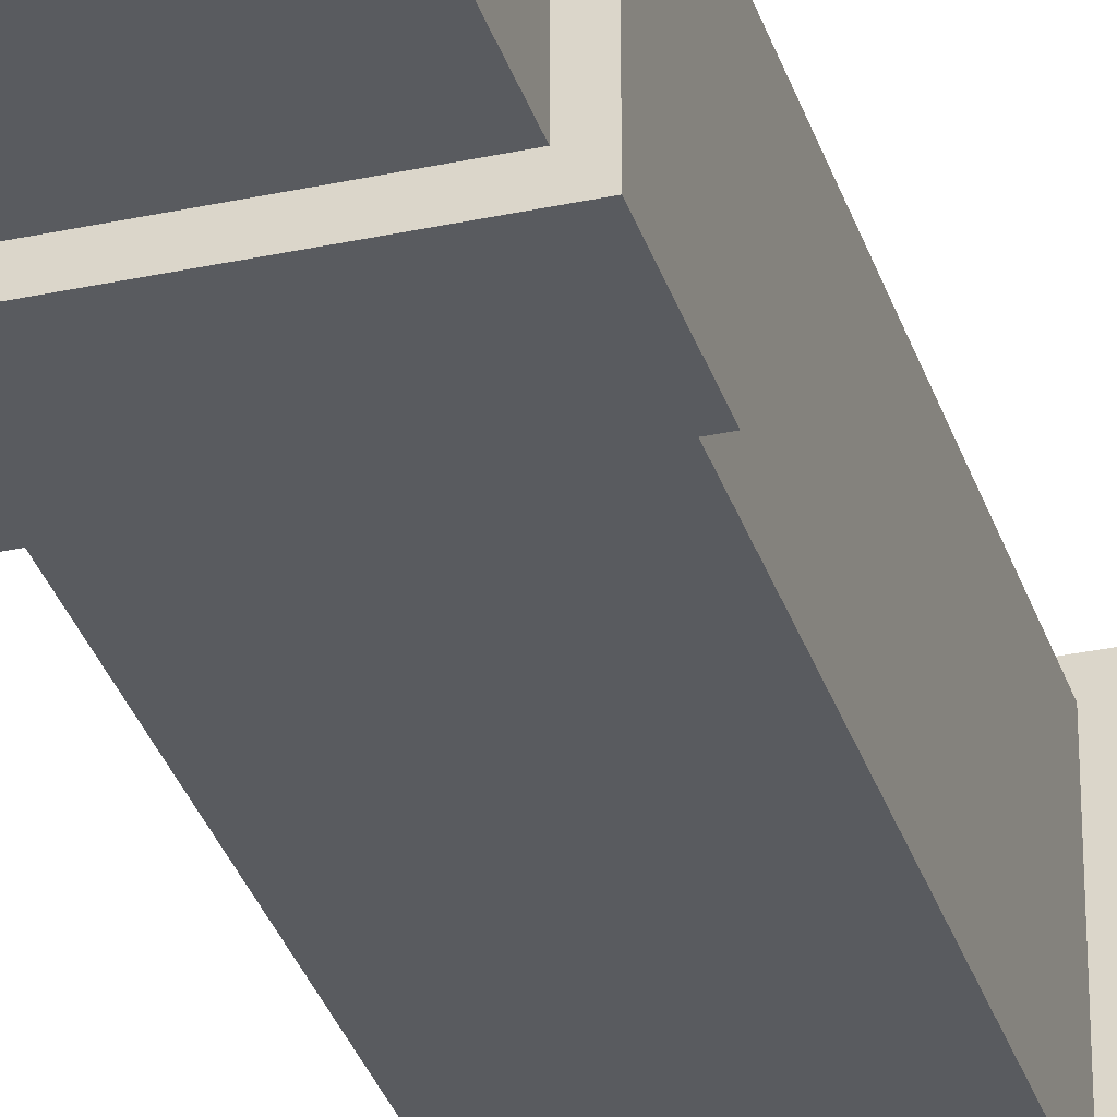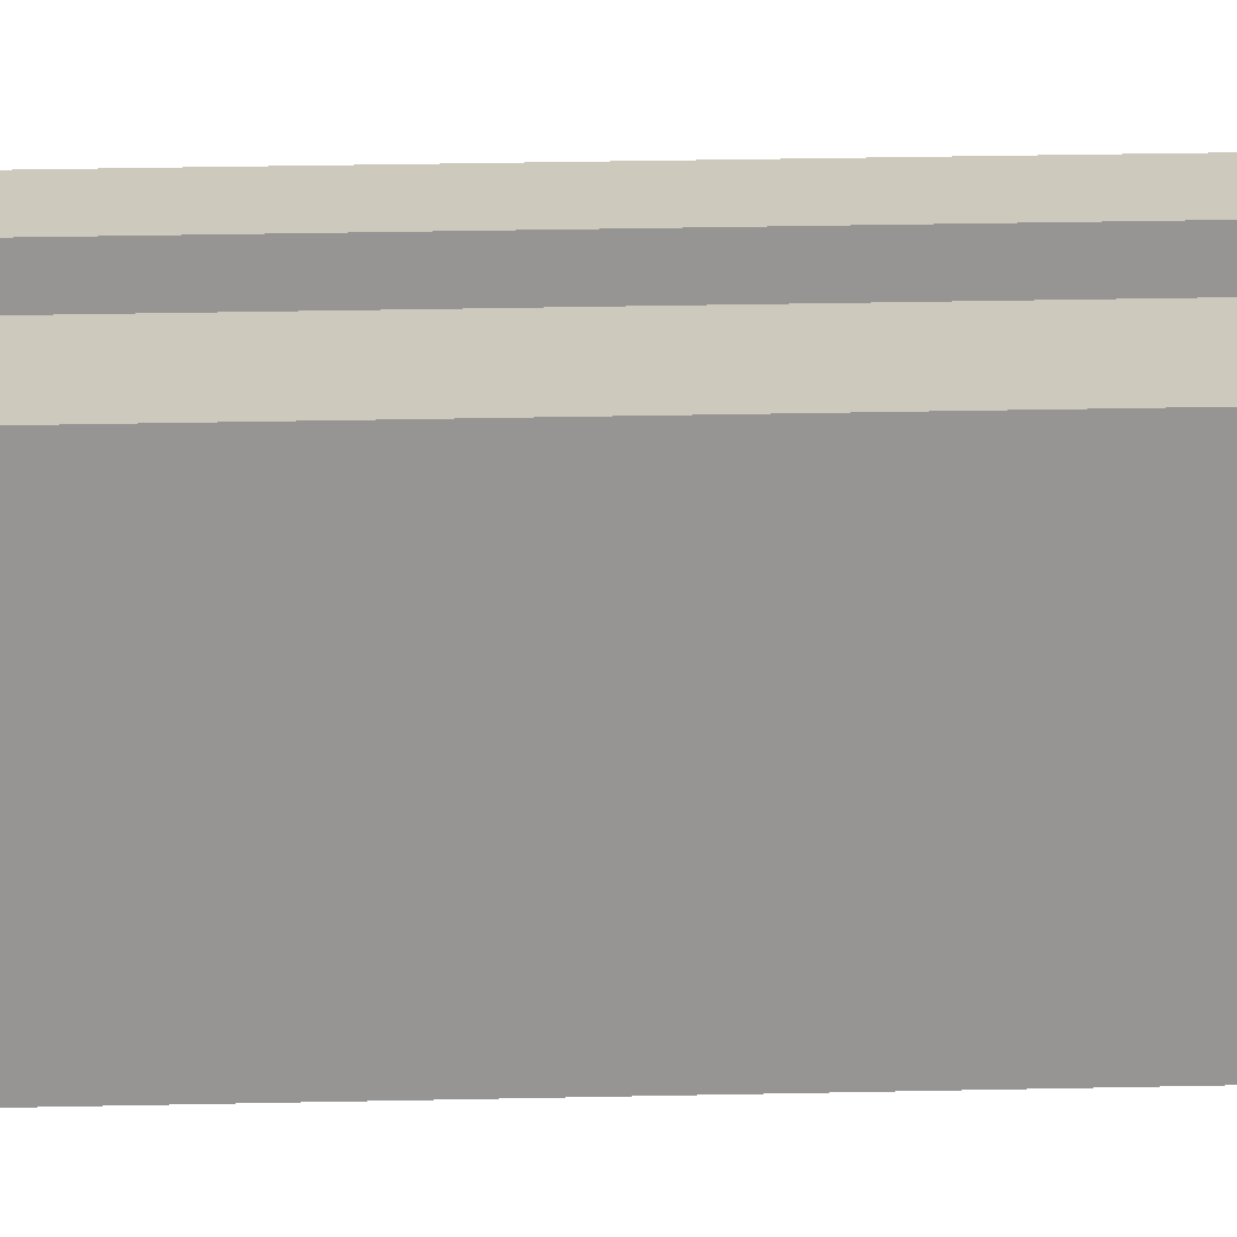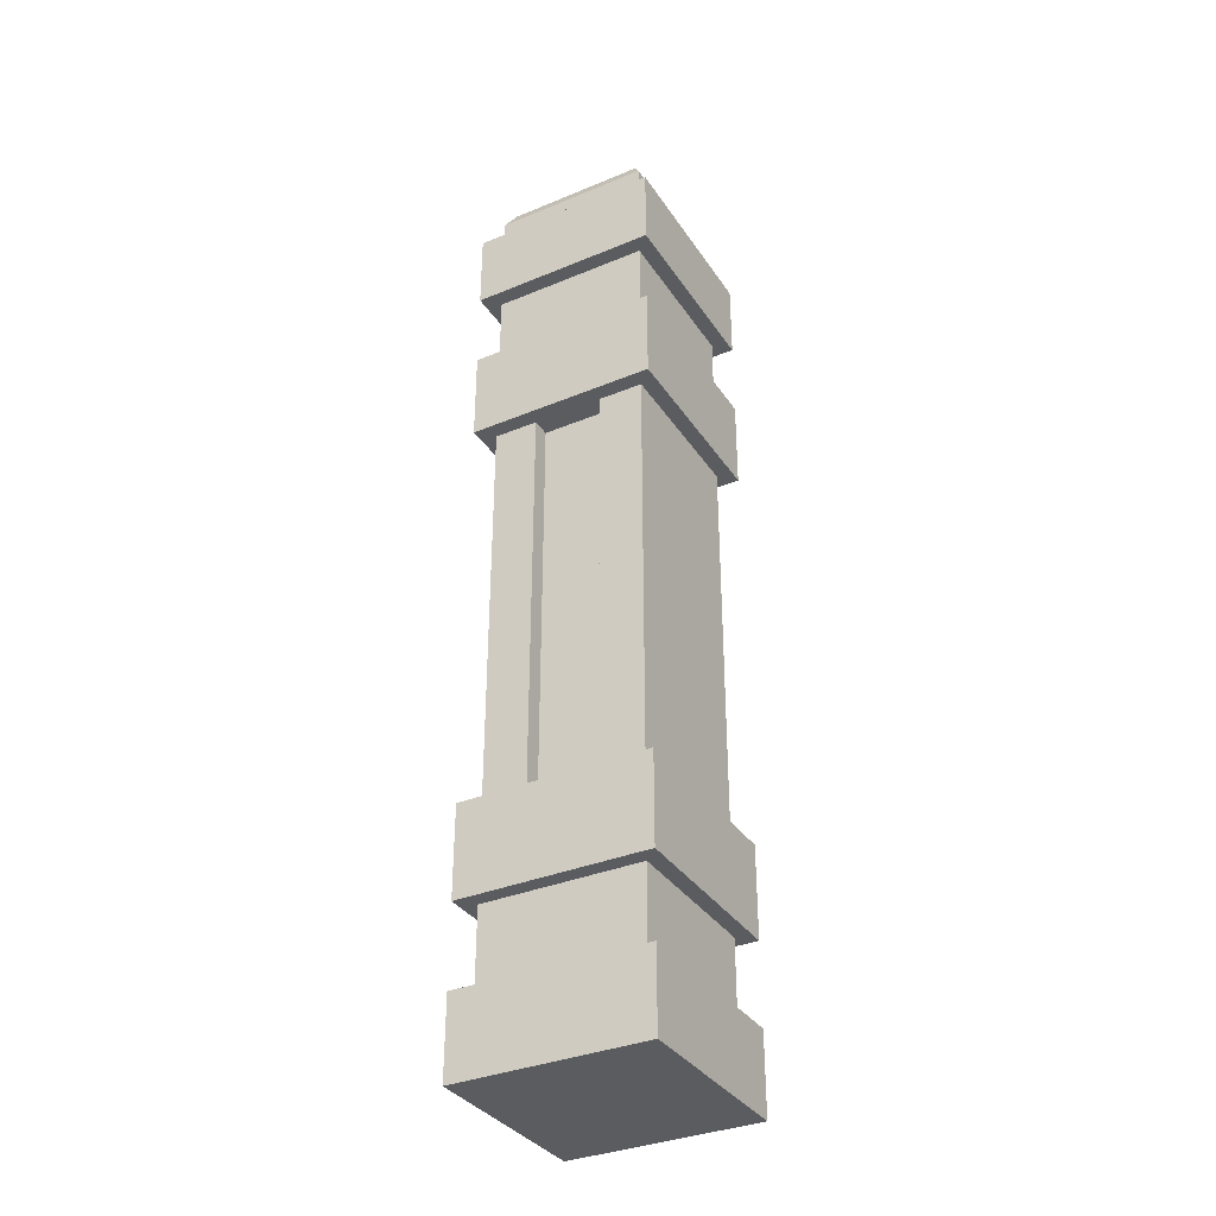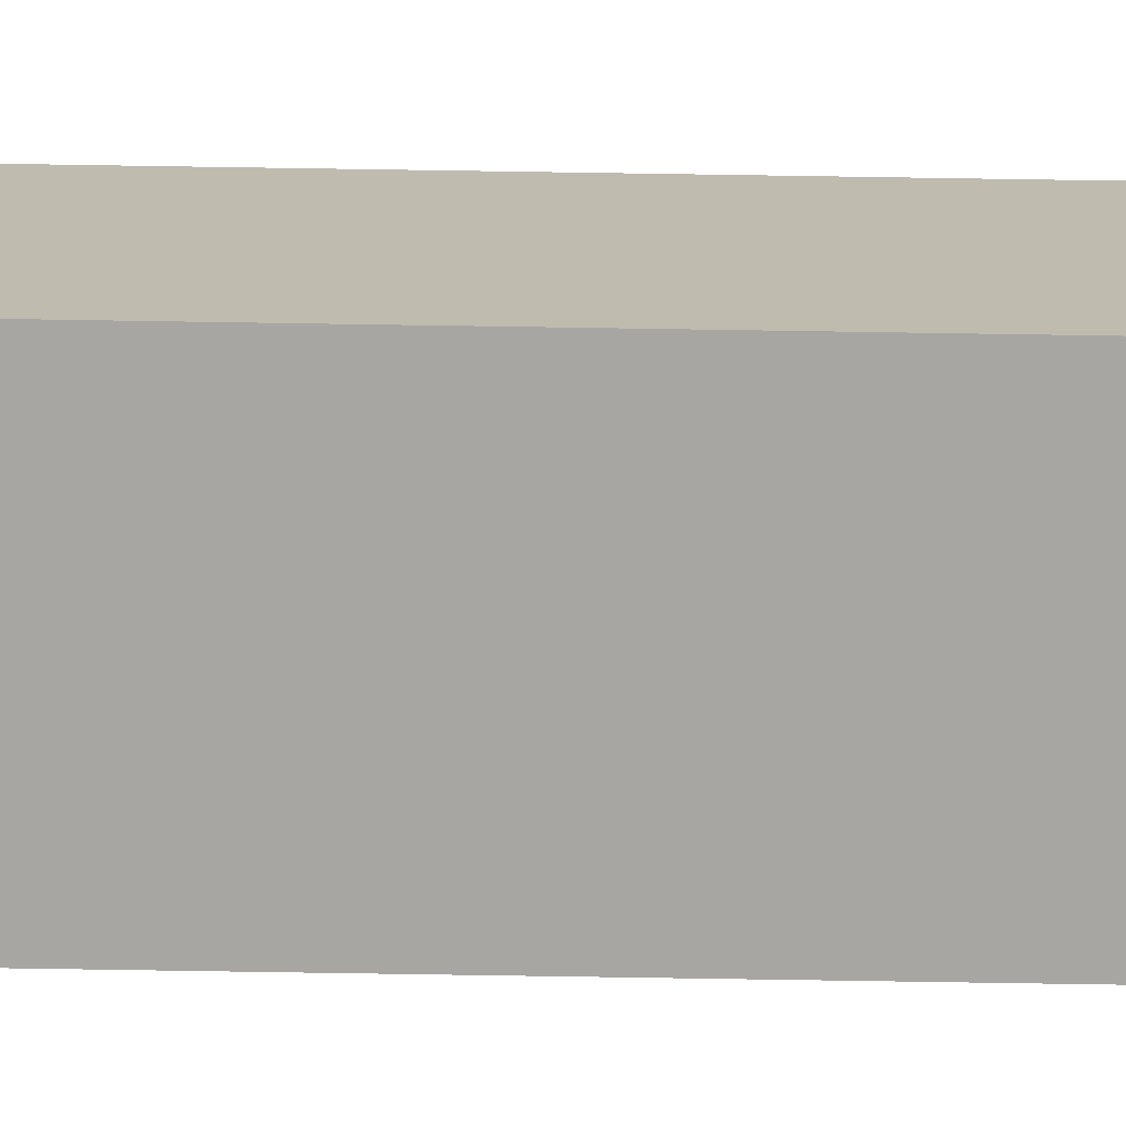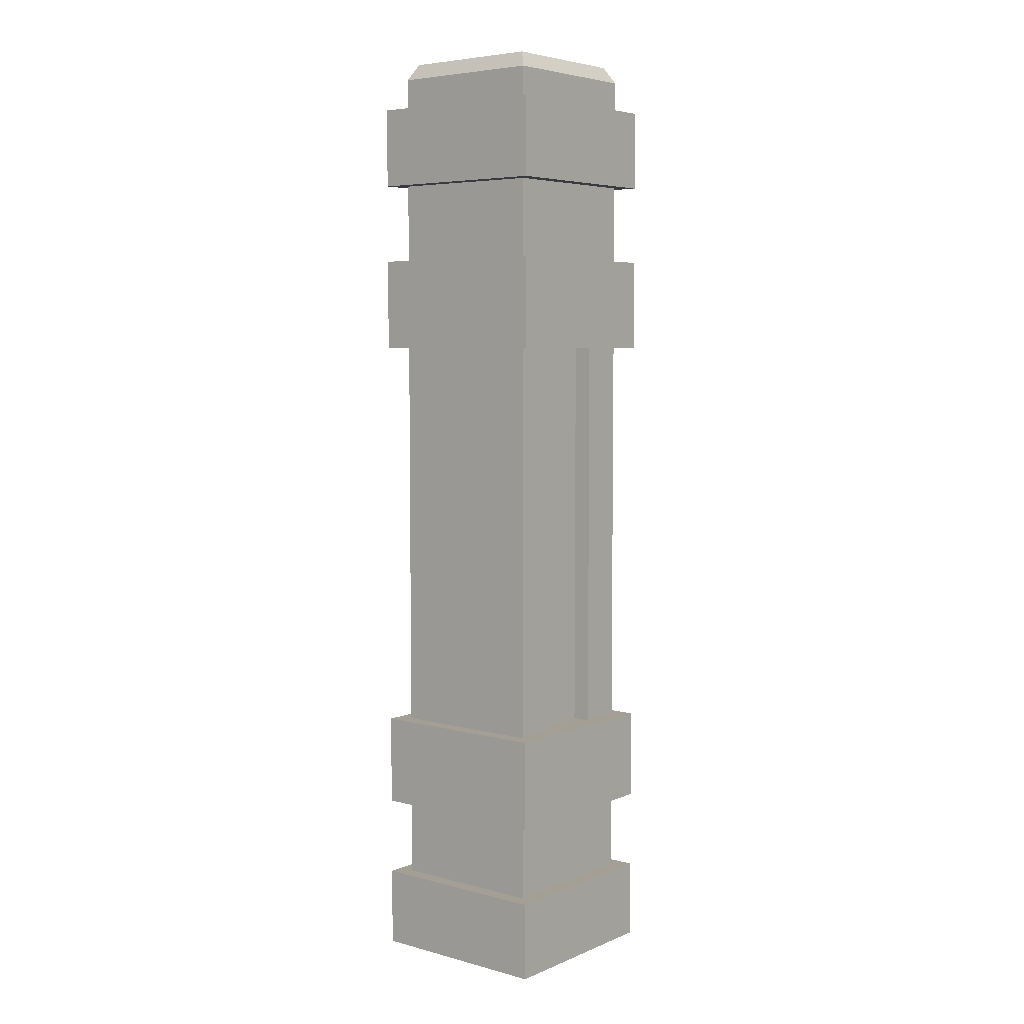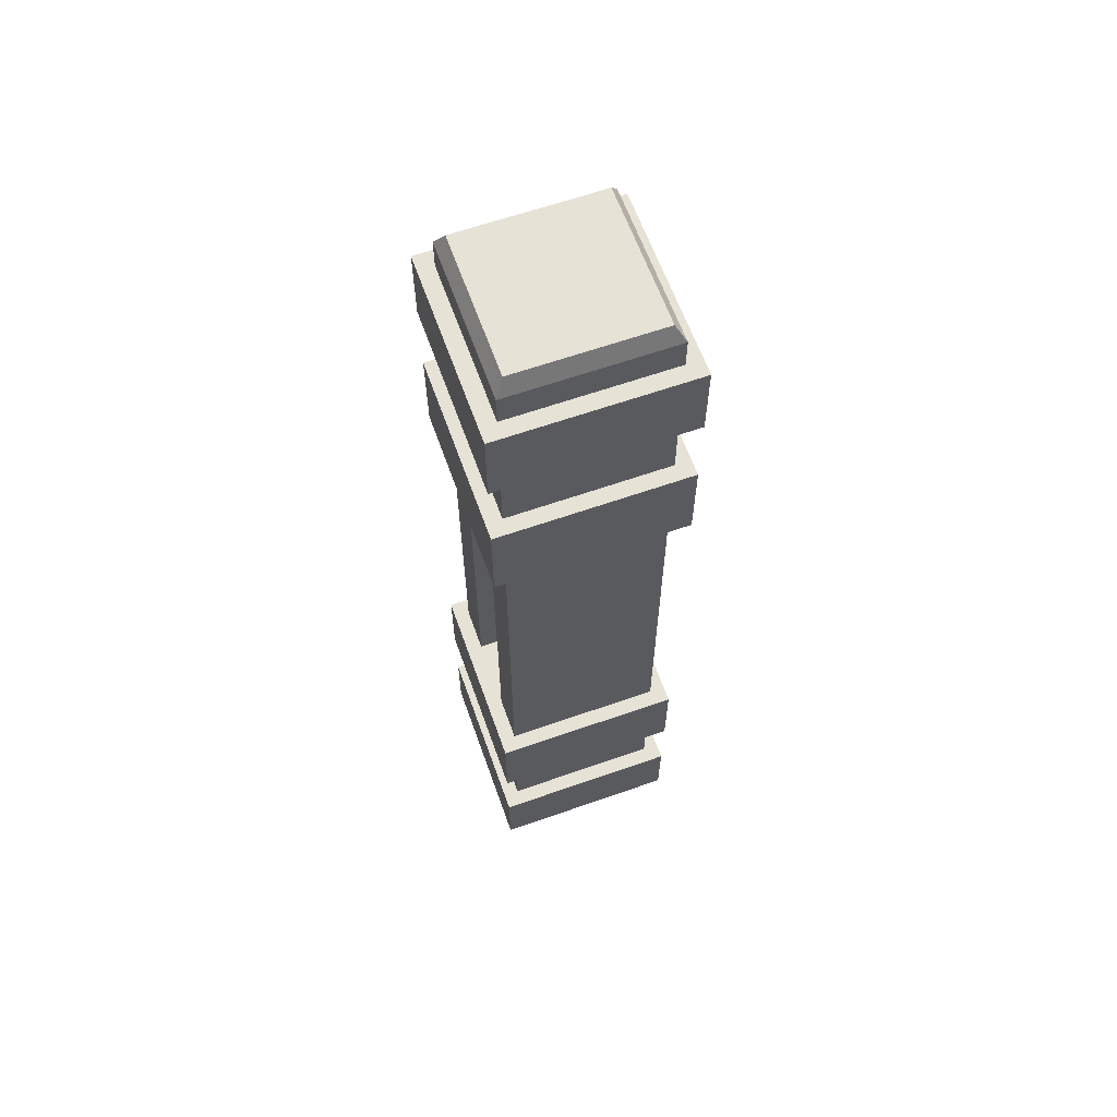
<metadata>
{"format":"obj","ext":"obj","renderer":"f3d","projection":"perspective","resolution":1024,"background":"white","views":[{"elev":-32.7,"azim":-163.4,"up":"+Z"},{"elev":22.7,"azim":87.6,"up":"+Z"},{"elev":-34.9,"azim":29.0,"up":"+Y"},{"elev":-74.1,"azim":-90.9,"up":"+Z"},{"elev":5.5,"azim":-50.9,"up":"+Y"},{"elev":62.9,"azim":70.4,"up":"+Y"}]}
</metadata>
<code>
g pillarSquare
v -0.1031 0.7174 -0.1031
v -0.1031 0.8178 -0.1031
v -0.1031 0.7174 0.1031
v -0.1031 0.8178 0.1031
v 0.08602 0.174 -0.08602
v 0.08602 0.087 -0.08602
v 0.08602 0.174 0.08602
v 0.08602 0.087 0.08602
v 0.1031 0 0.1031
v 0.1031 0 -0.1031
v -0.1031 0 0.1031
v -0.1031 0 -0.1031
v 0.1031 0.087 -0.1031
v 0.1031 0.087 0.1031
v -0.08602 0.087 -0.08602
v -0.08602 0.174 -0.08602
v 0.1031 0.9918 0.1031
v 0.08602 0.9918 -0.08602
v 0.1031 0.9918 -0.1031
v -0.1031 0.9918 -0.1031
v -0.08602 0.9918 -0.08602
v -0.08602 0.9918 0.08602
v 0.08602 0.9918 0.08602
v -0.1031 0.9918 0.1031
v 0.1031 0.9048 0.1031
v -0.1031 0.9048 0.1031
v 0.1031 0.9048 -0.1031
v -0.1031 0.174 -0.1031
v 0.1031 0.174 -0.1031
v -0.1031 0.2744 -0.1031
v 0.1031 0.2744 -0.1031
v 0.08602 0.2744 0.08602
v 0.03784 0.2744 0.08602
v 0.08602 0.7174 0.08602
v 0.03784 0.7174 0.08602
v -0.08602 1.027 -0.08602
v -0.08602 1.027 0.08602
v 0.1031 0.7174 -0.1031
v 0.1031 0.7174 0.1031
v -0.03784 0.7174 0.08602
v 0.03784 0.7174 0.06602
v -0.08602 0.7174 0.08602
v -0.08602 0.7174 -0.08602
v 0.08602 0.7174 -0.08602
v -0.03784 0.7174 0.06602
v 0.1031 0.8178 -0.1031
v 0.1031 0.8178 0.1031
v -0.03784 0.2744 0.06602
v -0.03784 0.2744 0.08602
v -0.1031 0.9048 -0.1031
v -0.1031 0.087 0.1031
v 0.03784 0.2744 0.06602
v 0.08602 0.9048 0.08602
v -0.08602 0.9048 0.08602
v -0.08602 0.9048 -0.08602
v 0.08602 0.9048 -0.08602
v -0.08602 0.087 0.08602
v -0.08602 0.174 0.08602
v 0.1031 0.2744 0.1031
v 0.1031 0.174 0.1031
v -0.1031 0.174 0.1031
v -0.1031 0.2744 0.1031
v -0.08602 0.2744 -0.08602
v -0.08602 0.2744 0.08602
v 0.08602 0.2744 -0.08602
v -0.1031 0.087 -0.1031
v -0.08602 0.8178 -0.08602
v 0.08602 0.8178 -0.08602
v 0.08602 1.027 -0.08602
v 0.08602 1.027 0.08602
v 0.07656 1.044 0.07656
v -0.07656 1.044 0.07656
v 0.07656 1.044 -0.07656
v 0.08602 0.8178 0.08602
v -0.08602 0.8178 0.08602
v -0.07656 1.044 -0.07656
f 3 2 1
f 2 3 4
f 7 6 5
f 6 7 8
f 11 10 9
f 10 11 12
f 14 10 13
f 10 14 9
f 16 6 15
f 6 16 5
f 19 18 17
f 18 19 20
f 18 20 21
f 21 20 22
f 23 17 18
f 17 23 24
f 24 23 22
f 24 22 20
f 17 26 25
f 26 17 24
f 17 27 19
f 27 17 25
f 30 29 28
f 29 30 31
f 34 33 32
f 33 34 35
f 22 36 21
f 36 22 37
f 39 34 38
f 34 39 3
f 34 3 35
f 35 3 40
f 35 40 41
f 40 3 42
f 42 3 43
f 44 38 34
f 38 44 1
f 1 44 43
f 1 43 3
f 45 41 40
f 47 38 46
f 38 47 39
f 40 48 45
f 48 40 49
f 26 20 50
f 20 26 24
f 14 11 9
f 11 14 51
f 41 48 52
f 48 41 45
f 25 53 27
f 53 25 26
f 53 26 54
f 54 26 55
f 56 27 53
f 27 56 50
f 50 56 55
f 50 55 26
f 57 16 15
f 16 57 58
f 59 29 31
f 29 59 60
f 61 30 28
f 30 61 62
f 64 43 63
f 43 64 42
f 43 65 63
f 65 43 44
f 59 61 60
f 61 59 62
f 33 41 52
f 41 33 35
f 13 6 14
f 6 13 66
f 6 66 15
f 15 66 57
f 8 14 6
f 14 8 51
f 51 8 57
f 51 57 66
f 55 68 67
f 68 55 56
f 70 18 69
f 18 70 23
f 70 22 23
f 22 70 37
f 71 37 70
f 37 71 72
f 73 70 69
f 70 73 71
f 48 33 52
f 49 33 48
f 62 33 49
f 62 32 33
f 59 32 62
f 32 59 65
f 31 65 59
f 65 31 30
f 65 30 63
f 63 30 64
f 62 49 64
f 62 64 30
f 11 66 12
f 66 11 51
f 53 68 56
f 68 53 74
f 46 68 47
f 68 46 2
f 68 2 67
f 67 2 75
f 74 47 68
f 47 74 4
f 4 74 75
f 4 75 2
f 20 27 50
f 27 20 19
f 36 18 21
f 18 36 69
f 76 71 73
f 71 76 72
f 60 7 29
f 7 60 61
f 7 61 58
f 58 61 16
f 5 29 7
f 29 5 28
f 28 5 16
f 28 16 61
f 66 10 12
f 10 66 13
f 34 65 44
f 65 34 32
f 47 3 39
f 3 47 4
f 75 55 67
f 55 75 54
f 53 75 74
f 75 53 54
f 76 69 36
f 69 76 73
f 2 38 1
f 38 2 46
f 7 57 8
f 57 7 58
f 37 76 36
f 76 37 72
f 40 64 49
f 64 40 42

</code>
